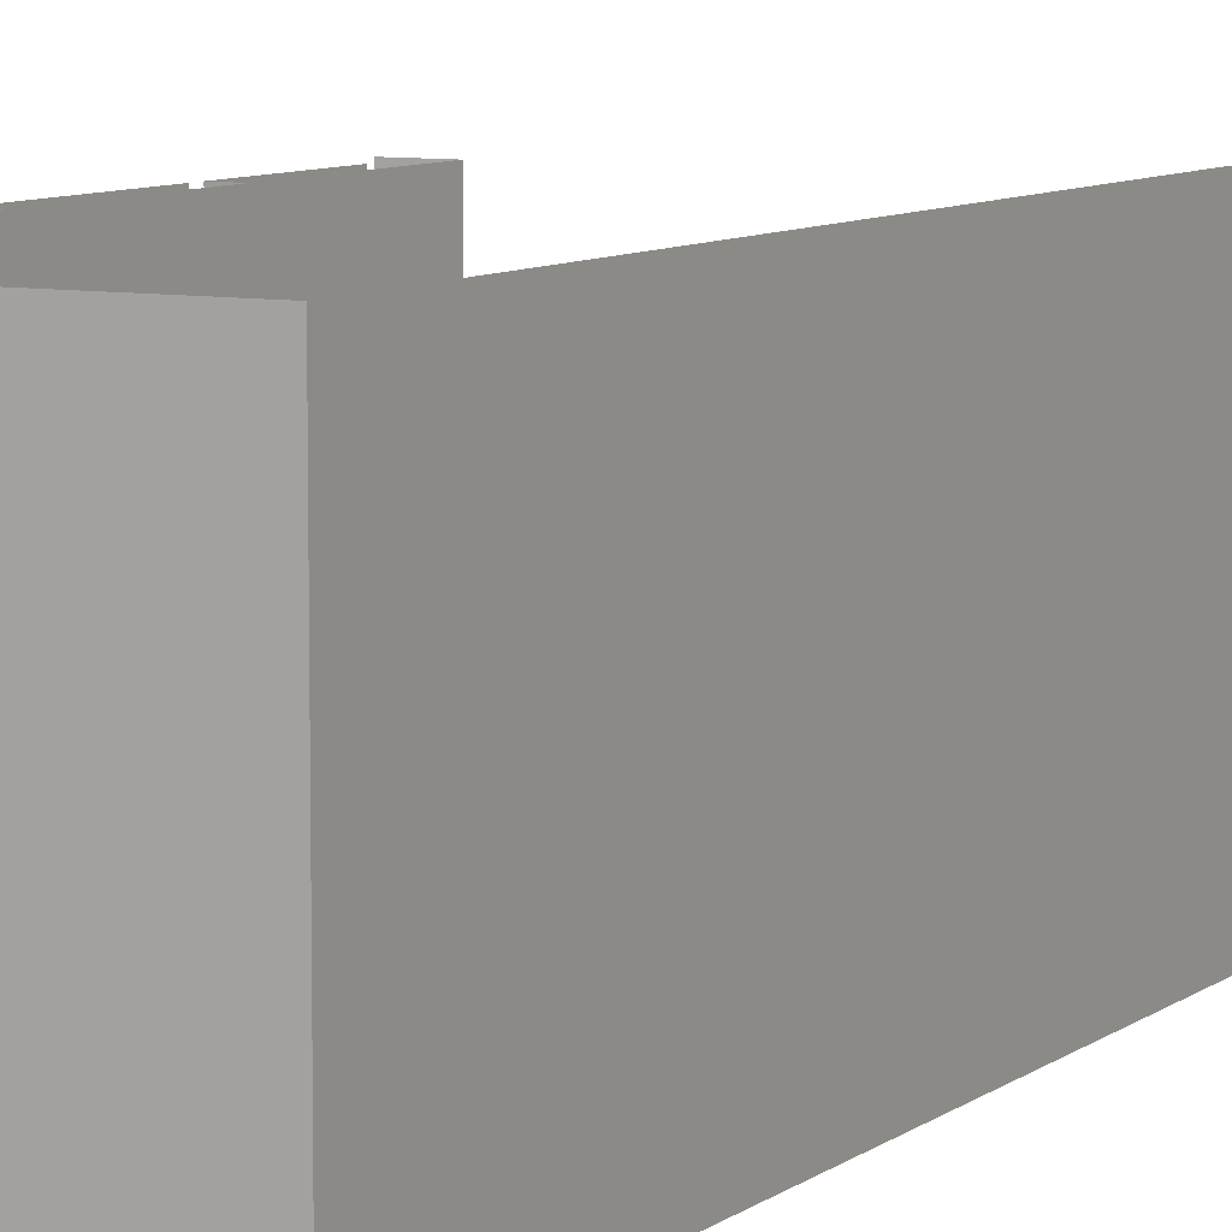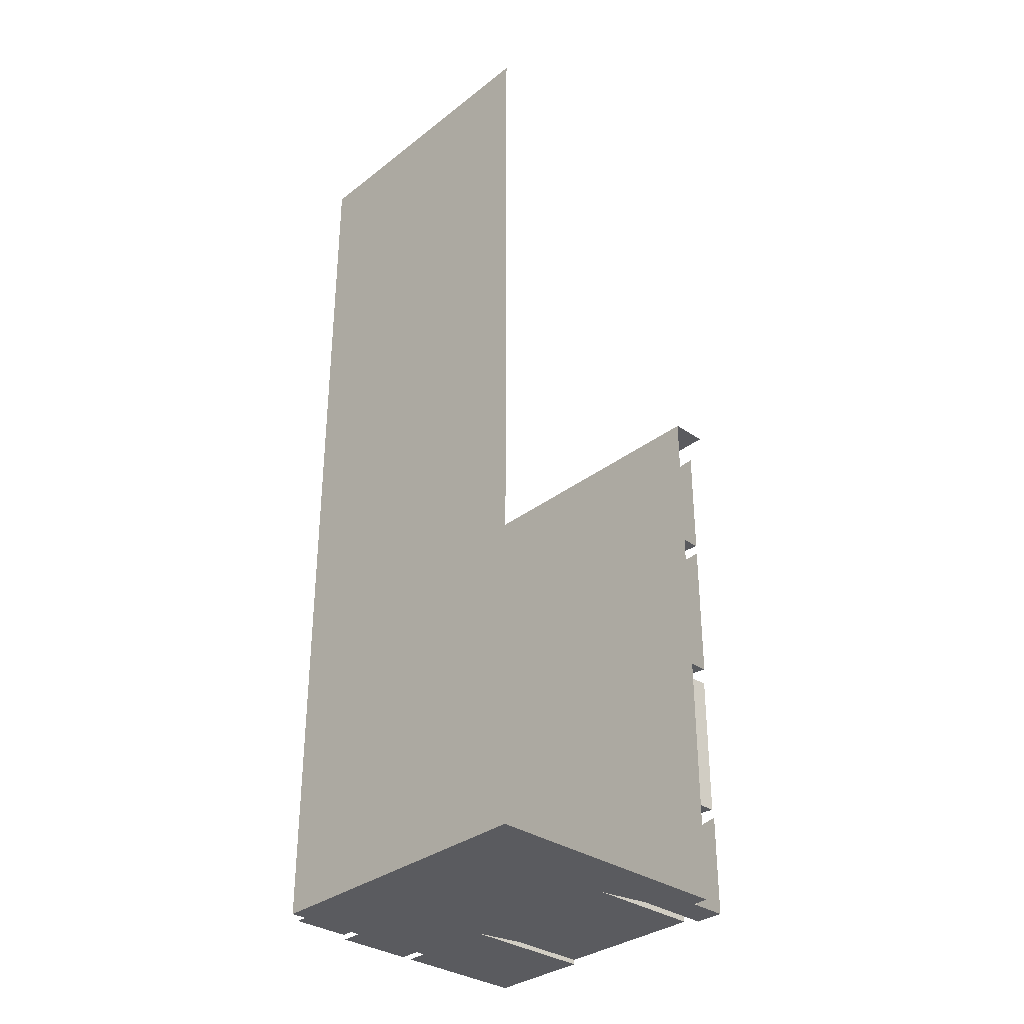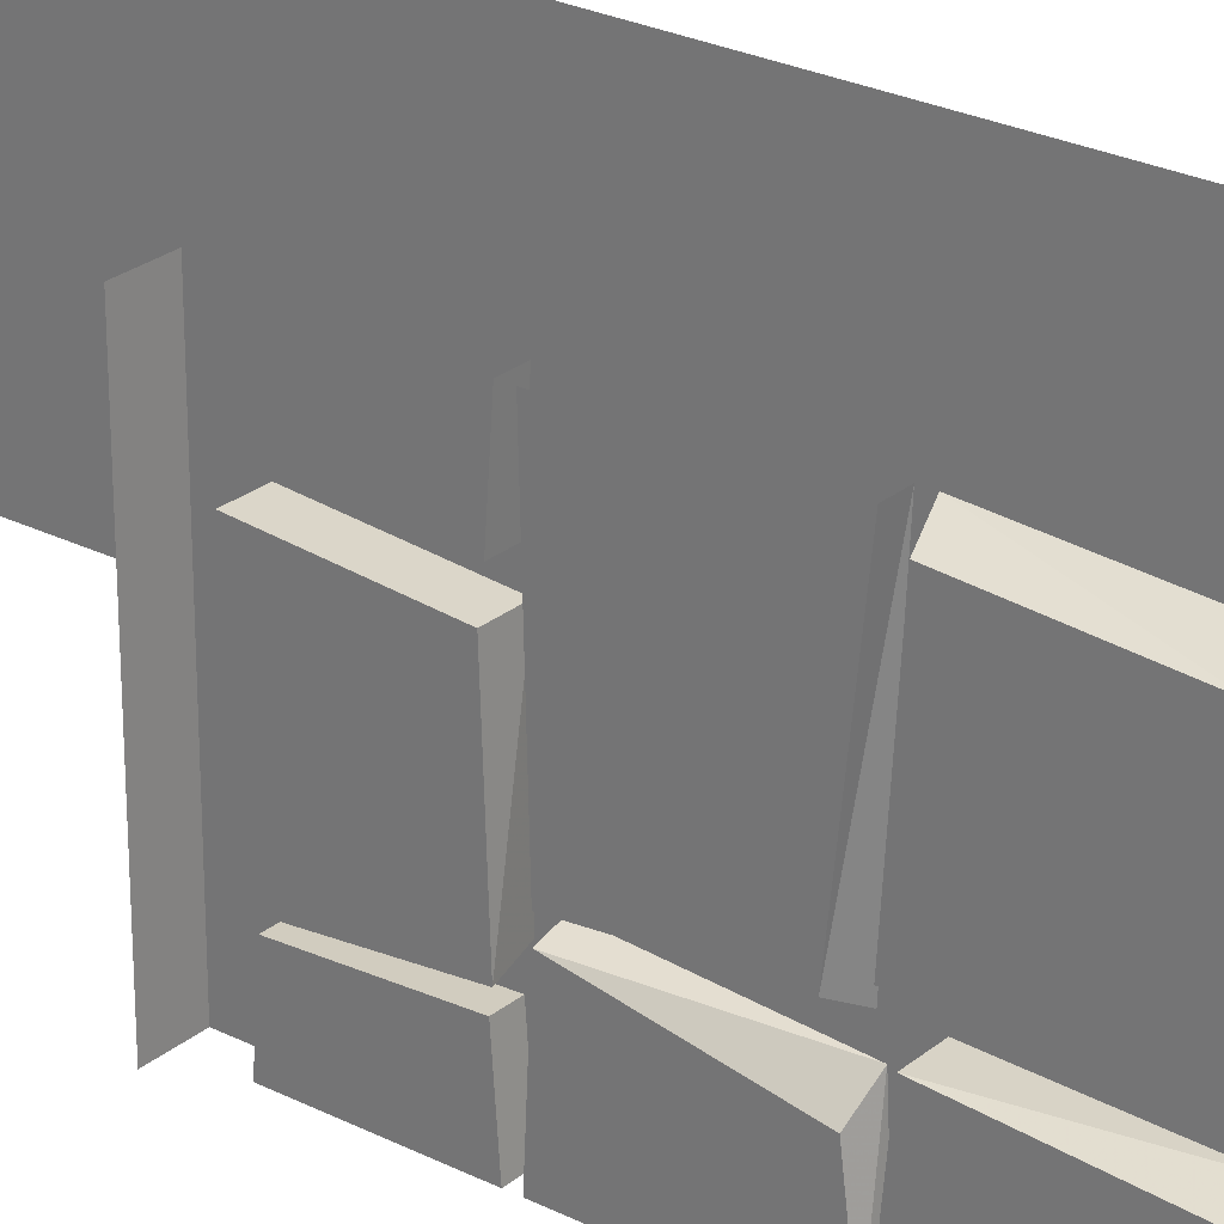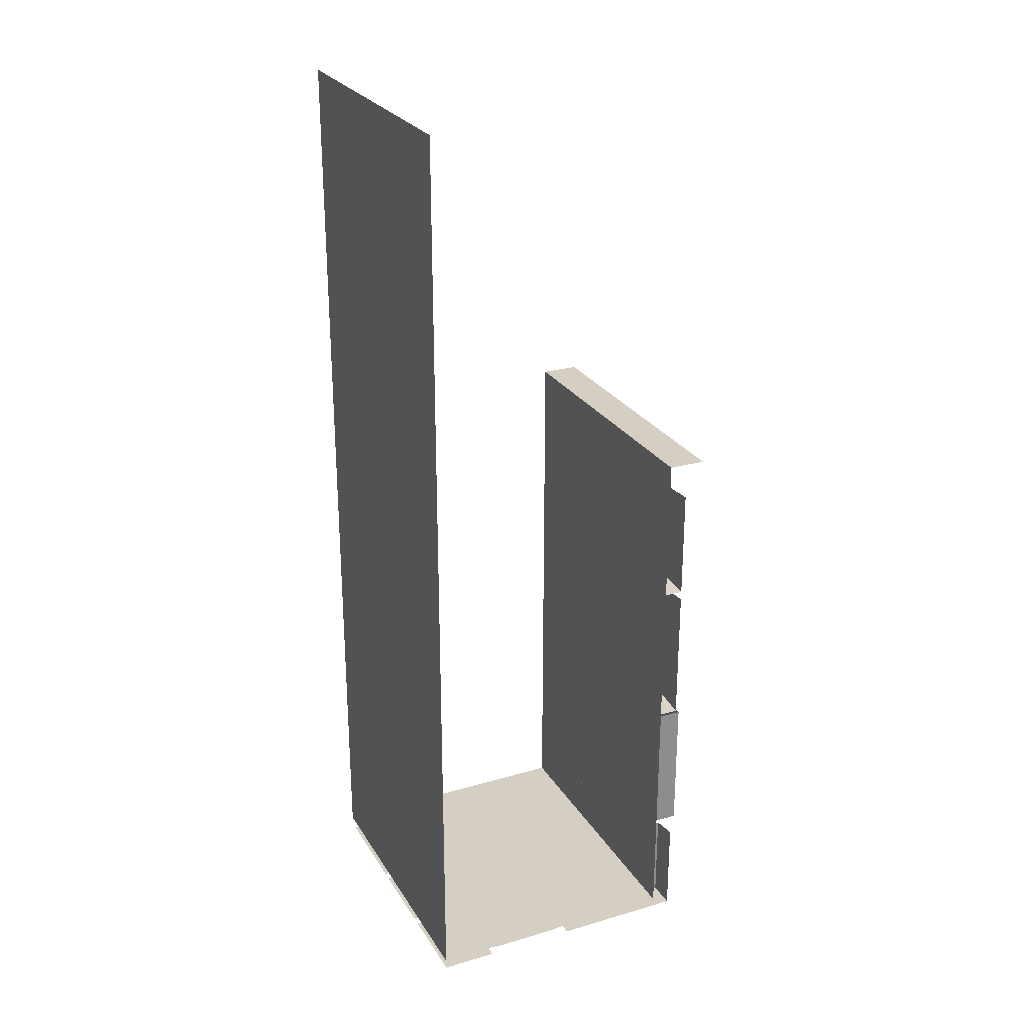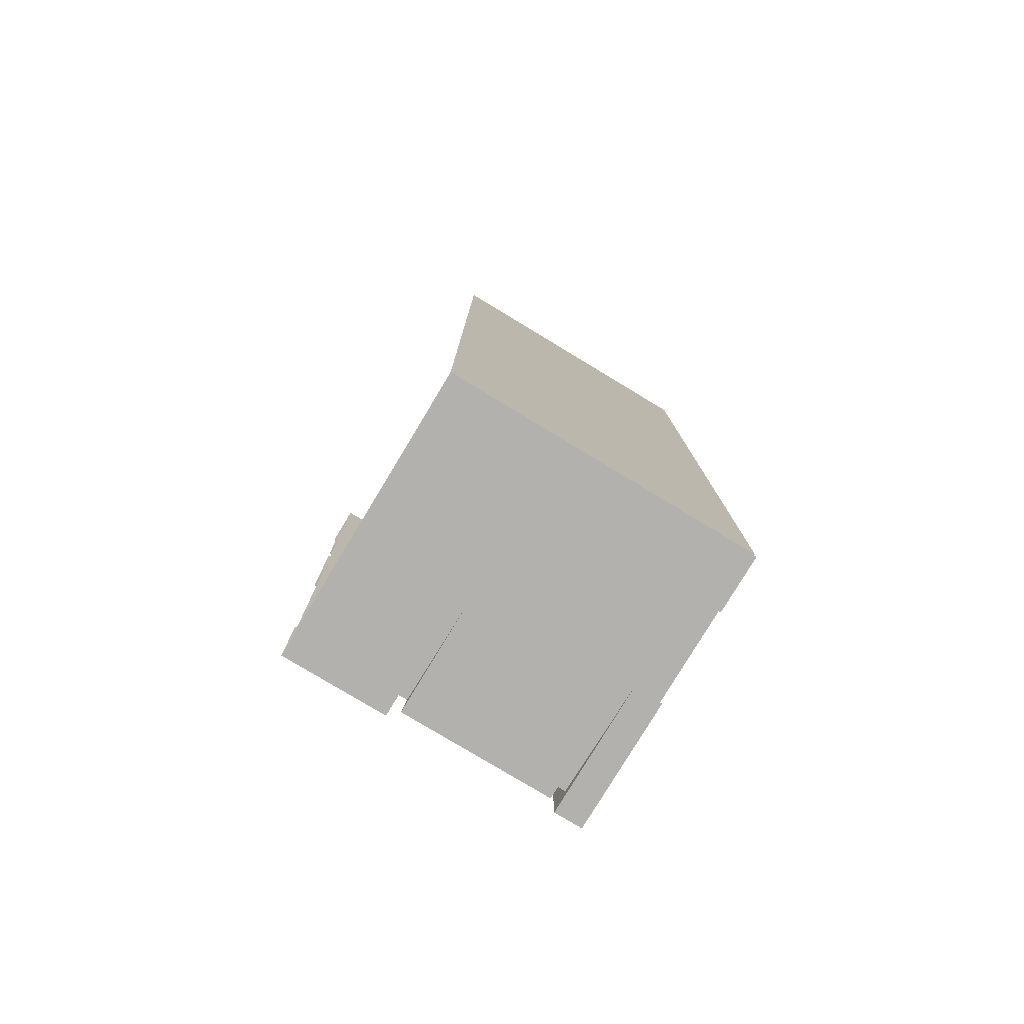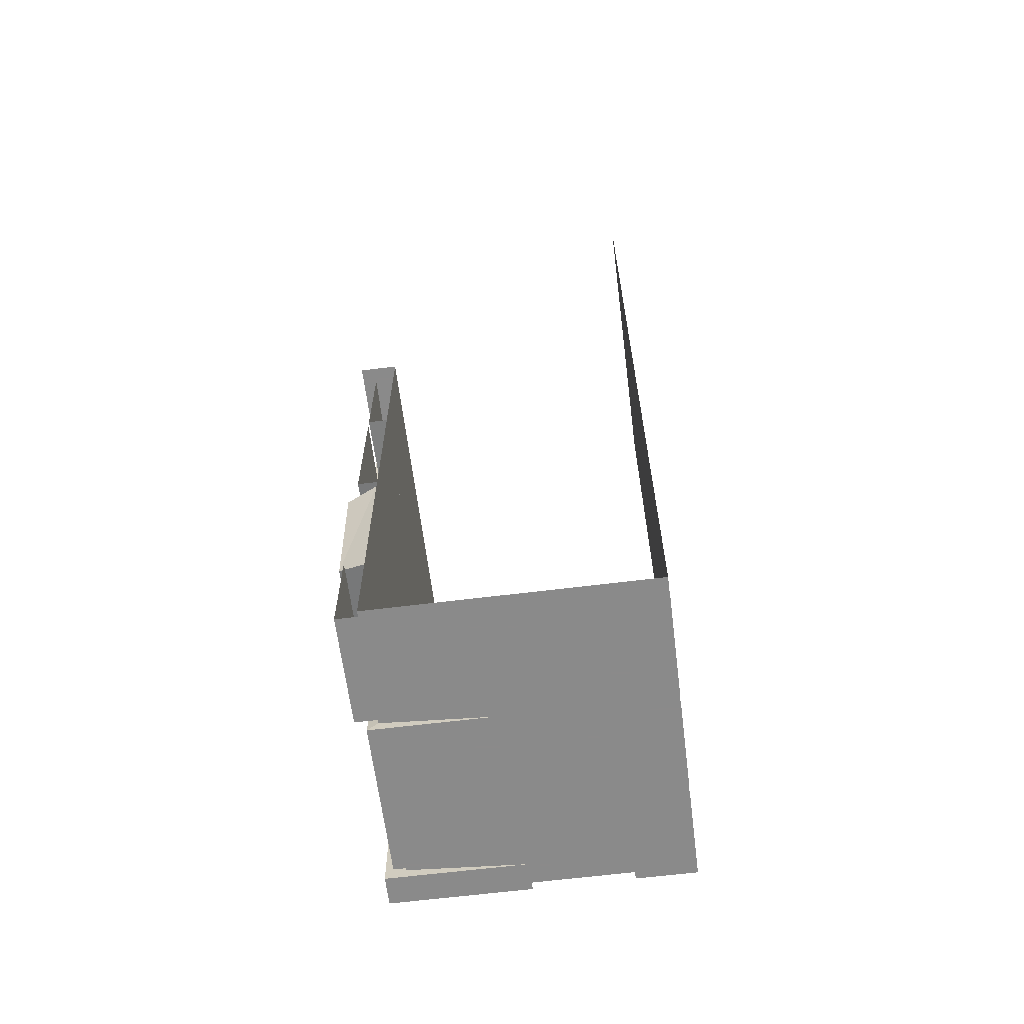
<metadata>
{"format":"obj","ext":"obj","renderer":"f3d","projection":"perspective","resolution":1024,"background":"white","views":[{"elev":8.0,"azim":27.7,"up":"+Z"},{"elev":-33.0,"azim":136.7,"up":"+Y"},{"elev":26.2,"azim":-51.6,"up":"+Z"},{"elev":25.8,"azim":155.2,"up":"+Y"},{"elev":-79.2,"azim":58.9,"up":"+Y"},{"elev":-63.6,"azim":7.2,"up":"+Y"}]}
</metadata>
<code>
v -0.5 0 -0.5
v -0.375 0 -0.5
v -0.375 0 0.5
v -0.5 0 0.5
v -0.4375 -1.875 0.1562
v -0.4375 -1.875 0.5
v -0.4375 -1.547 0.5
v -0.4375 -1.547 0.2031
v -0.375 -1.562 0.1562
v -0.375 -1.844 0.1562
v 0 -1.875 0.1562
v 0 -1.875 0.5
v -0.4375 -1.875 -0.5
v -0.4375 -1.875 -0.4062
v -0.4375 -1.562 -0.4062
v -0.4375 -1.547 -0.5
v -0.4062 -1.875 -0.375
v -0.4062 -1.875 0.125
v -0.4062 -1.562 0.09375
v -0.4062 -1.531 -0.3438
v -0.375 -1.531 -0.3438
v -0.375 -1.844 -0.375
v -0.03125 -1.875 -0.375
v -0.03125 -1.875 0.125
v -0.375 -1.844 0.125
v -0.375 -1.531 0.125
v -0.375 -1.844 -0.5
v -0.375 -1.844 0.5
v 0.5 -1.844 -0.5
v 0.5 -1.844 0.5
v 0.5 1.25 -0.5
v 0.5 1.25 0.5
v 0 -1.875 -0.5
v 0 -1.875 -0.4062
v -0.375 -1.844 -0.4062
v -0.375 -1.562 -0.4062
v 0.03125 -1.875 0.5
v 0.03125 -1.875 -0.03125
v 0.2812 -1.875 -0.03125
v 0.2812 -1.875 0.5
v 0.2812 -1.875 -0.0625
v 0.03125 -1.875 -0.0625
v 0.03125 -1.875 -0.4688
v 0.2812 -1.875 -0.4688
v 0.5 -1.875 0.4688
v 0.3125 -1.875 0.4688
v 0.3125 -1.875 0.125
v 0.5 -1.875 0.125
v 0.5 -1.875 0.09375
v 0.3125 -1.875 0.09375
v 0.3125 -1.875 -0.1875
v 0.5 -1.875 -0.1875
v 0.5 -1.875 -0.2188
v 0.3125 -1.875 -0.2188
v 0.3125 -1.875 -0.5
v 0.5 -1.875 -0.5
v -0.4688 -1.5 -0.4688
v -0.4688 -1.031 -0.4688
v -0.375 -1.031 -0.4688
v -0.375 -1.5 -0.4688
v -0.375 -1.484 -0.1406
v -0.4688 -1.469 -0.1562
v -0.4688 -1.062 -0.125
v -0.375 -1.062 -0.125
v -0.375 -1.031 0.5
v -0.4688 -1.062 0.4688
v -0.4688 -1.469 0.4375
v -0.375 -1.5 0.4688
v -0.4688 -1.469 -0.03125
v -0.375 -1.484 -0.0625
v -0.375 -1.031 -0.03125
v -0.4688 -1.031 -0.03125
v -0.4375 -0.4844 0.2812
v -0.4375 -0.5 0.5
v -0.4375 -0.125 0.5
v -0.4375 -0.1406 0.3125
v -0.375 -0.1406 0.3125
v -0.375 -0.4844 0.2812
v -0.375 -0.5 0.5
v -0.4688 -0.5156 -0.2188
v -0.4688 -0.5 0.2188
v -0.4688 -0.125 0.25
v -0.4688 -0.1406 -0.25
v -0.375 -0.1406 -0.25
v -0.375 -0.5 -0.2031
v -0.375 -0.5 0.2188
v -0.375 -0.125 0.25
v -0.4375 -0.5 -0.5
v -0.4375 -0.4844 -0.2812
v -0.4375 -0.1406 -0.2969
v -0.4375 -0.125 -0.5
v -0.375 -0.4844 -0.2812
v -0.375 -0.1406 -0.2969
v -0.375 -0.5 -0.5
v -0.4375 -0.9688 -0.25
v -0.4375 -0.5469 -0.1719
v -0.4375 -0.5312 -0.5
v -0.4375 -1 -0.5
v -0.375 -0.9844 -0.1875
v -0.375 -0.5469 -0.1562
v -0.375 -1 -0.5
v -0.4375 -0.9375 -0.09375
v -0.375 -0.5469 -0.125
v -0.375 -0.9688 -0.125
v -0.375 -1 0.5
v -0.4375 -1 0.5
v -0.4375 -0.5469 -0.125
v -0.4375 -0.5312 0.5
f 1 2 3
f 1 3 4
f 2 27 28
f 2 28 3
f 27 29 30
f 27 30 28
f 5 6 7
f 5 7 8
f 5 8 9
f 5 9 10
f 5 10 11
f 5 11 12
f 5 12 6
f 13 14 15
f 13 15 16
f 17 18 19
f 17 19 20
f 17 20 21
f 17 21 22
f 17 22 23
f 17 23 24
f 17 24 18
f 18 24 25
f 18 25 19
f 19 25 26
f 13 33 34
f 13 34 14
f 14 34 35
f 14 35 15
f 15 35 36
f 37 38 39
f 37 39 40
f 41 42 43
f 41 43 44
f 45 46 47
f 45 47 48
f 49 50 51
f 49 51 52
f 53 54 55
f 53 55 56
f 57 58 59
f 57 59 60
f 57 60 61
f 65 66 67
f 65 67 68
f 31 32 30
f 31 30 29
f 57 61 62
f 57 62 58
f 58 62 63
f 63 62 61
f 63 61 64
f 68 67 69
f 68 69 70
f 70 69 71
f 71 69 72
f 72 69 67
f 72 67 66
f 73 74 75
f 73 75 76
f 73 76 77
f 73 77 78
f 73 78 79
f 73 79 74
f 80 81 82
f 80 82 83
f 80 83 84
f 80 84 85
f 80 85 86
f 80 86 81
f 81 86 82
f 82 86 87
f 88 89 90
f 88 90 91
f 92 93 90
f 92 90 89
f 92 89 88
f 92 88 94
f 95 96 97
f 95 97 98
f 95 98 99
f 95 99 96
f 96 99 100
f 99 98 101
f 102 103 104
f 102 104 105
f 102 105 106
f 102 106 107
f 102 107 103
f 106 108 107

</code>
